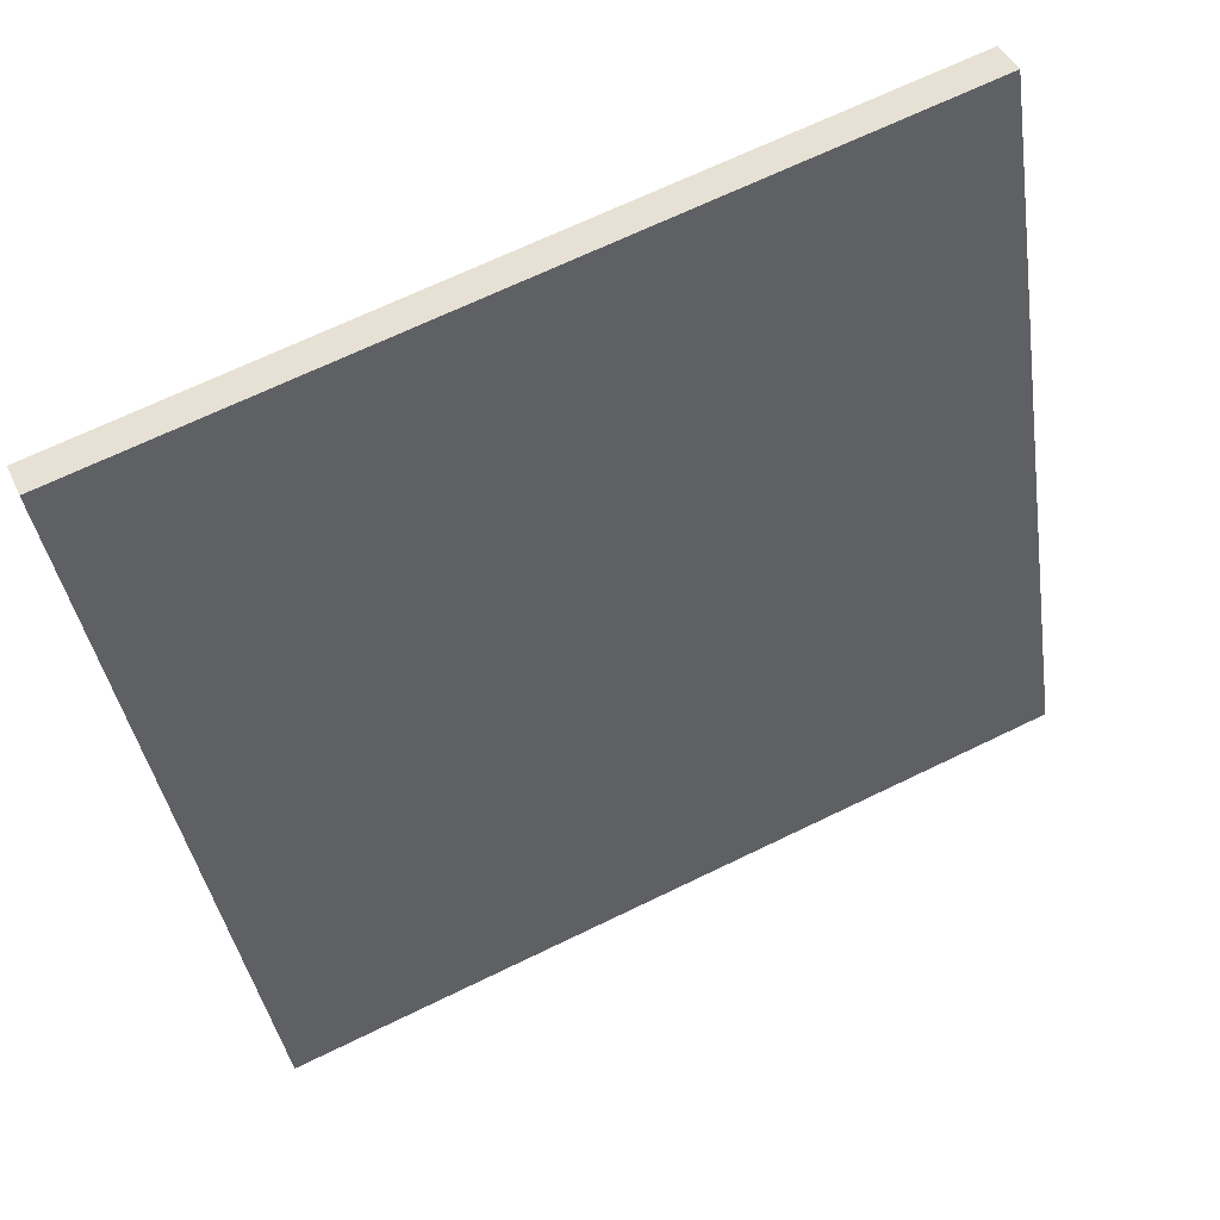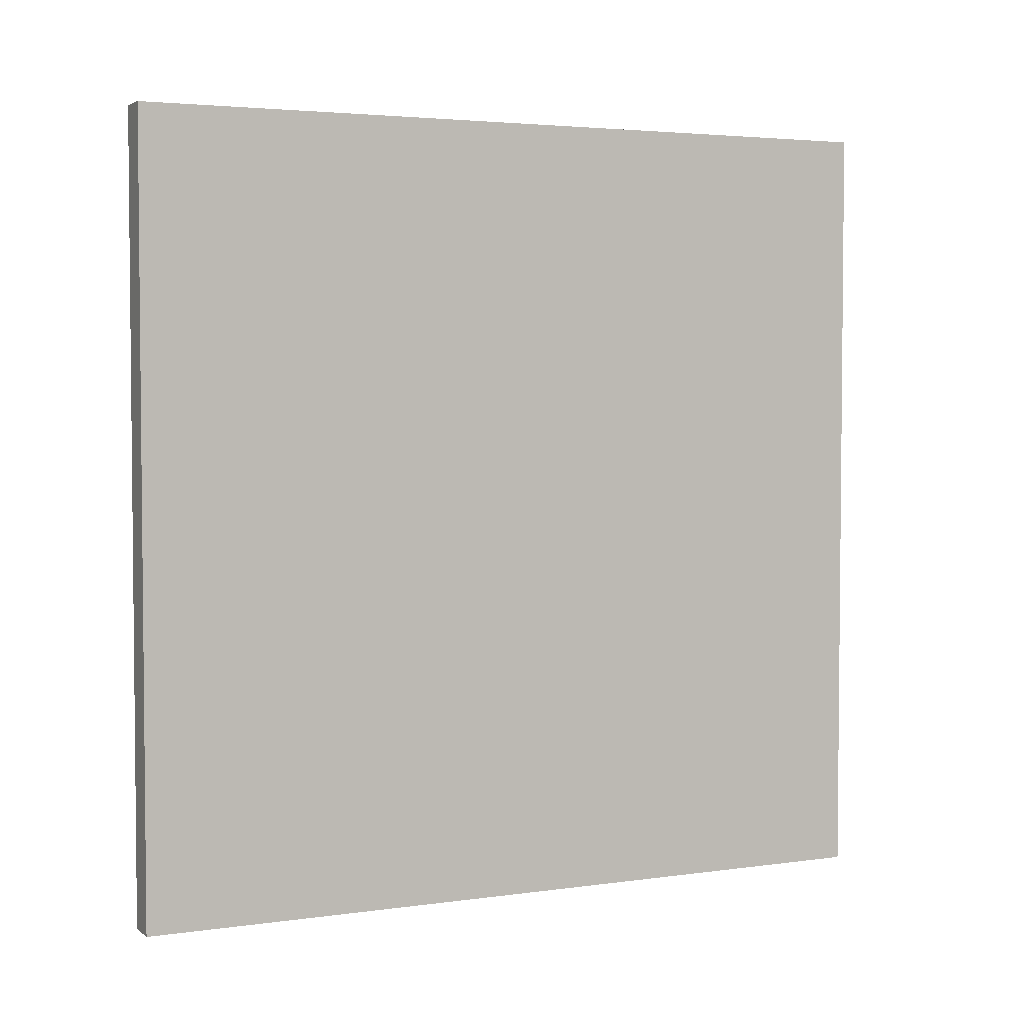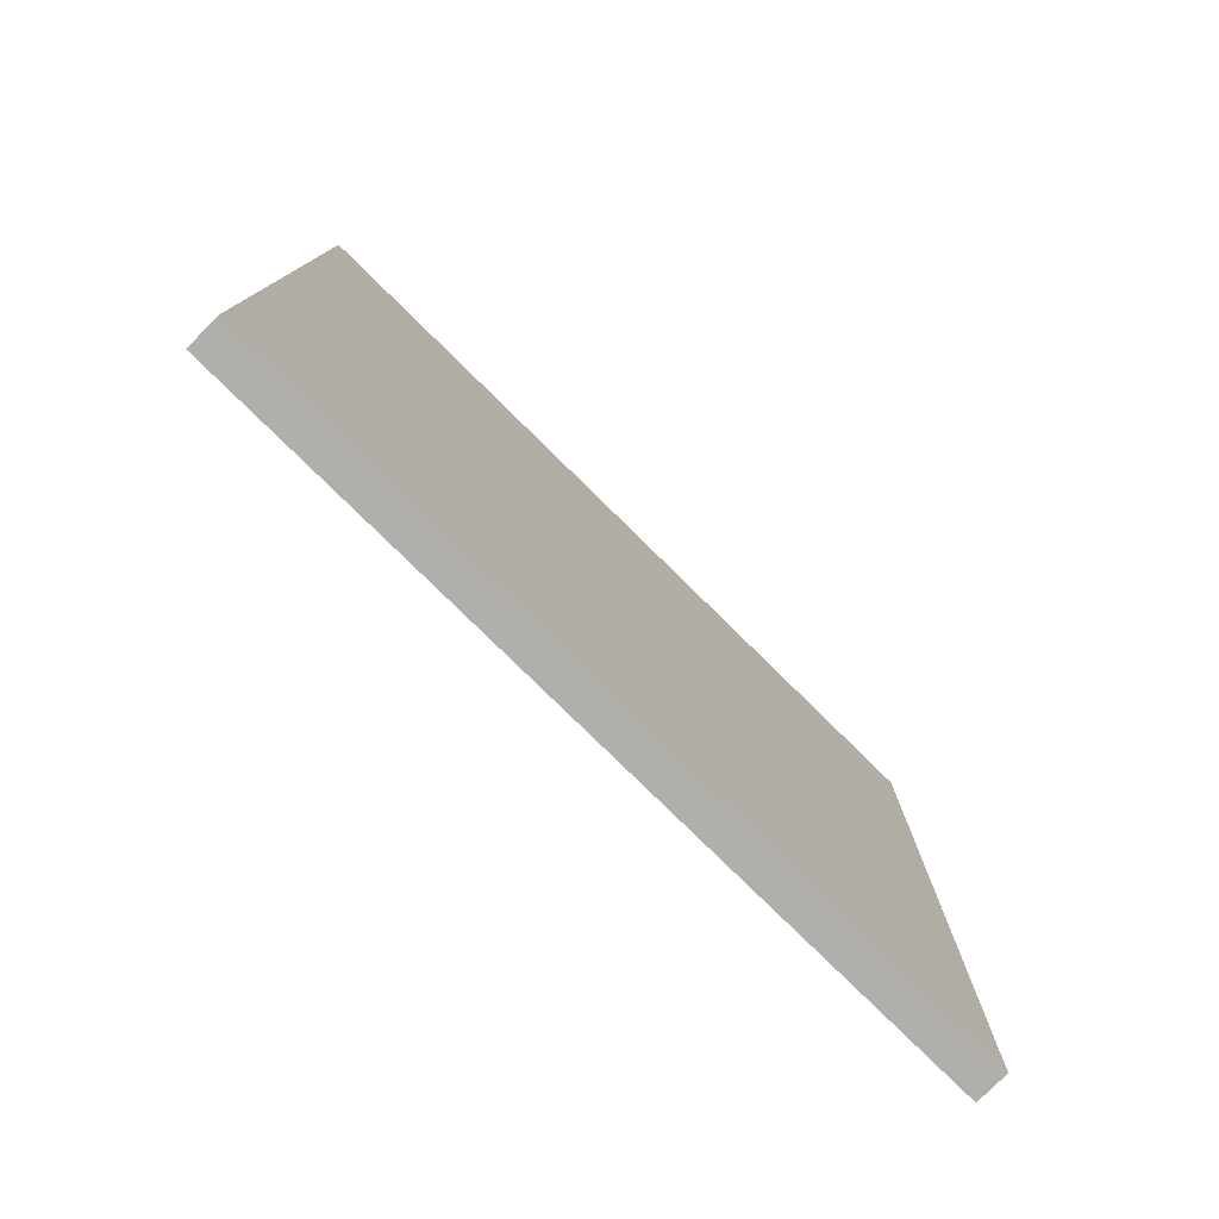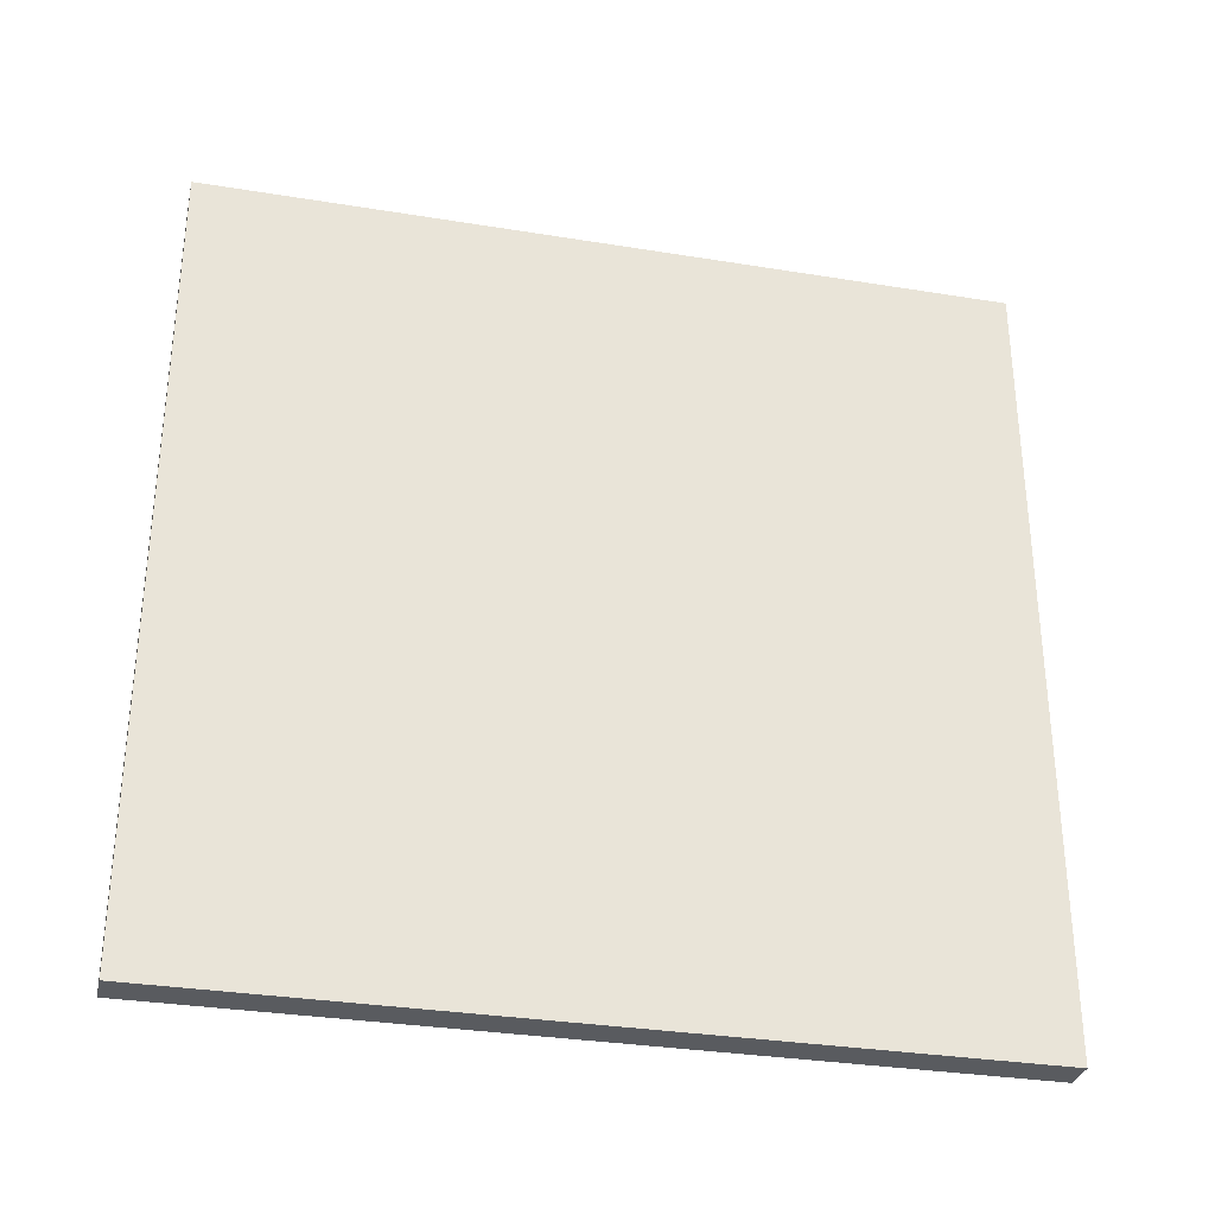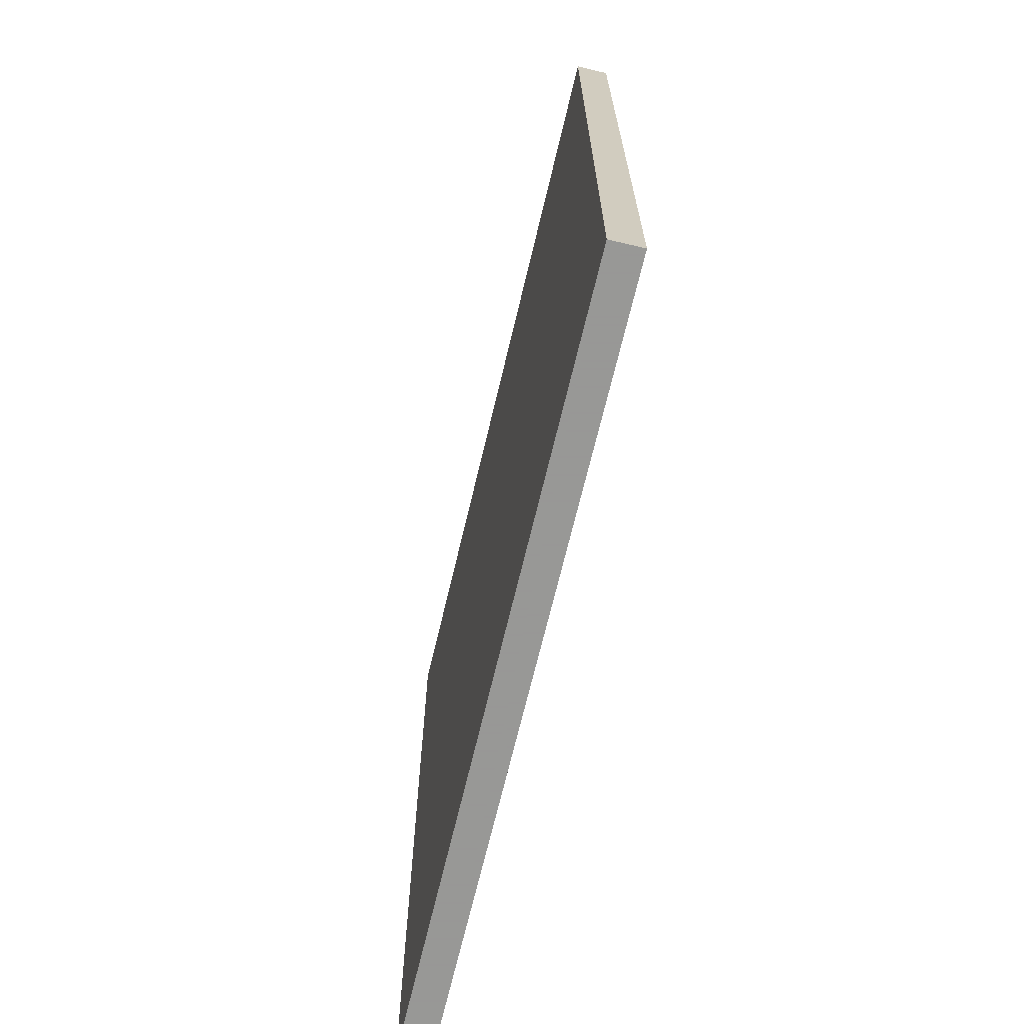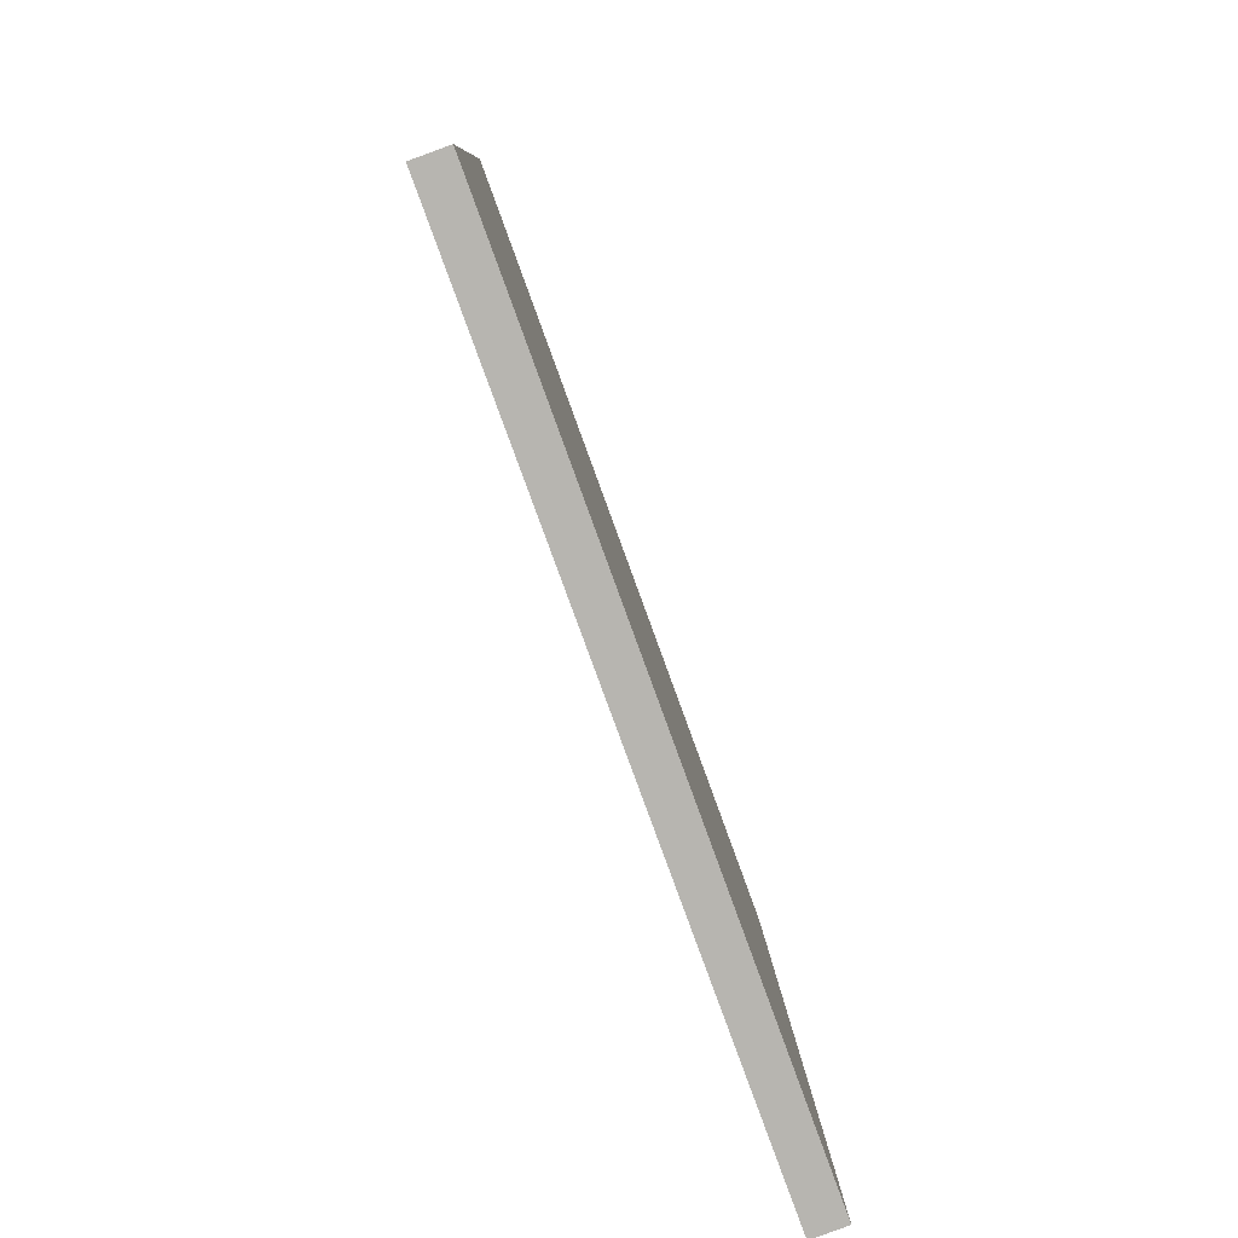
<metadata>
{"format":"obj","ext":"obj","renderer":"f3d","projection":"perspective","resolution":1024,"background":"white","views":[{"elev":68.3,"azim":64.1,"up":"+Z"},{"elev":3.5,"azim":-135.7,"up":"+Y"},{"elev":-78.3,"azim":-154.6,"up":"+Y"},{"elev":-32.0,"azim":57.1,"up":"+Y"},{"elev":-68.4,"azim":146.7,"up":"+Y"},{"elev":9.1,"azim":-1.7,"up":"+Z"}]}
</metadata>
<code>
v 20.82 6 0.1636
v 20.35 6 -0.0074
v 16.71 6 11.44
v 16.24 6 11.27
v 20.82 -6 0.1636
v 20.35 -6 -0.0074
v 16.71 -6 11.44
v 16.24 -6 11.27
f 4 3 1
f 1 2 4
f 8 6 5
f 5 7 8
f 6 2 1
f 1 5 6
f 8 4 2
f 2 6 8
f 7 3 4
f 4 8 7
f 5 1 3
f 3 7 5

</code>
